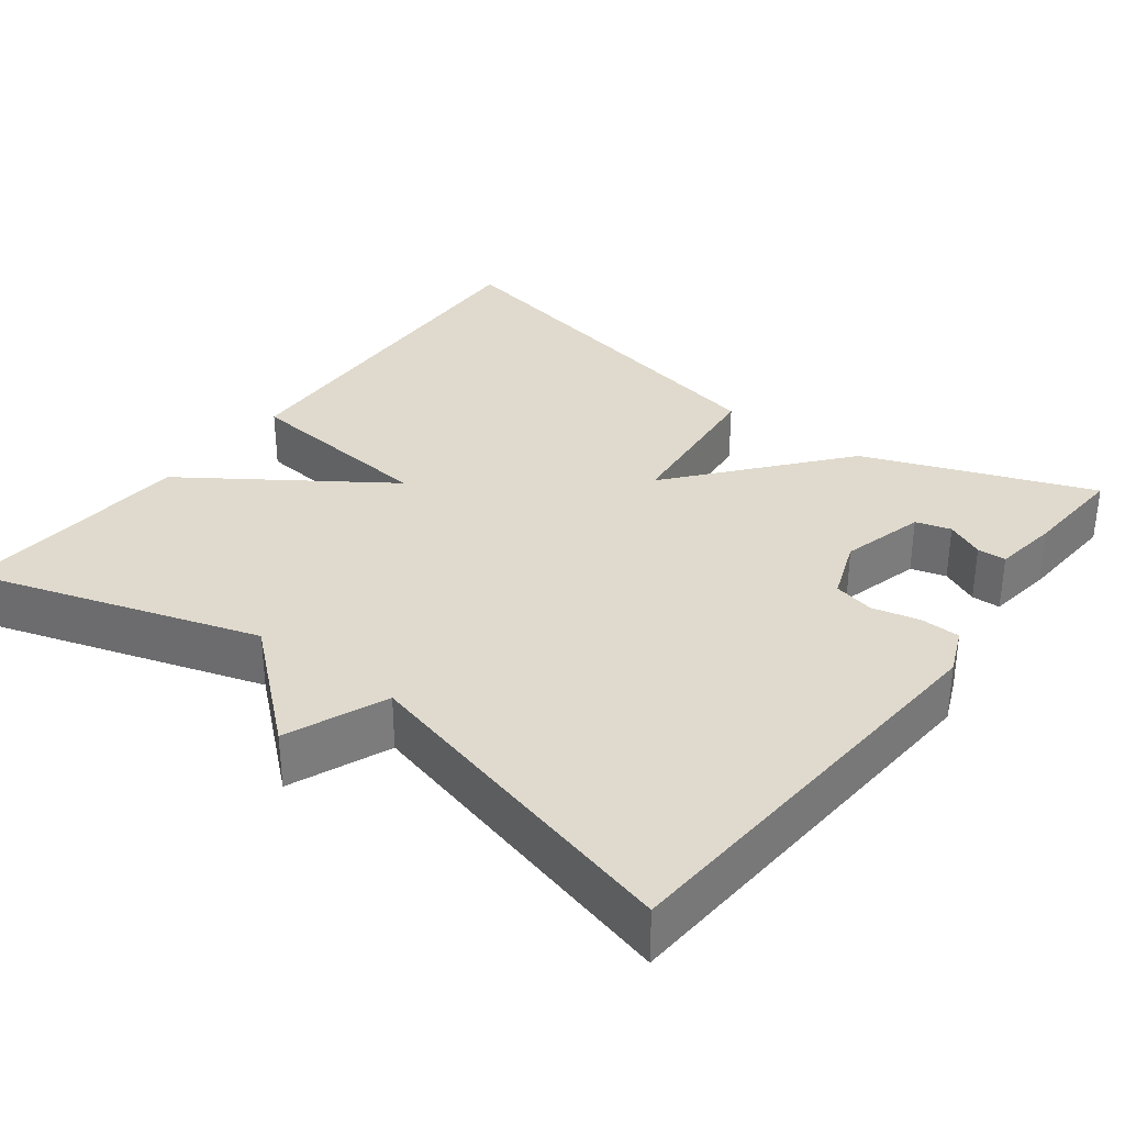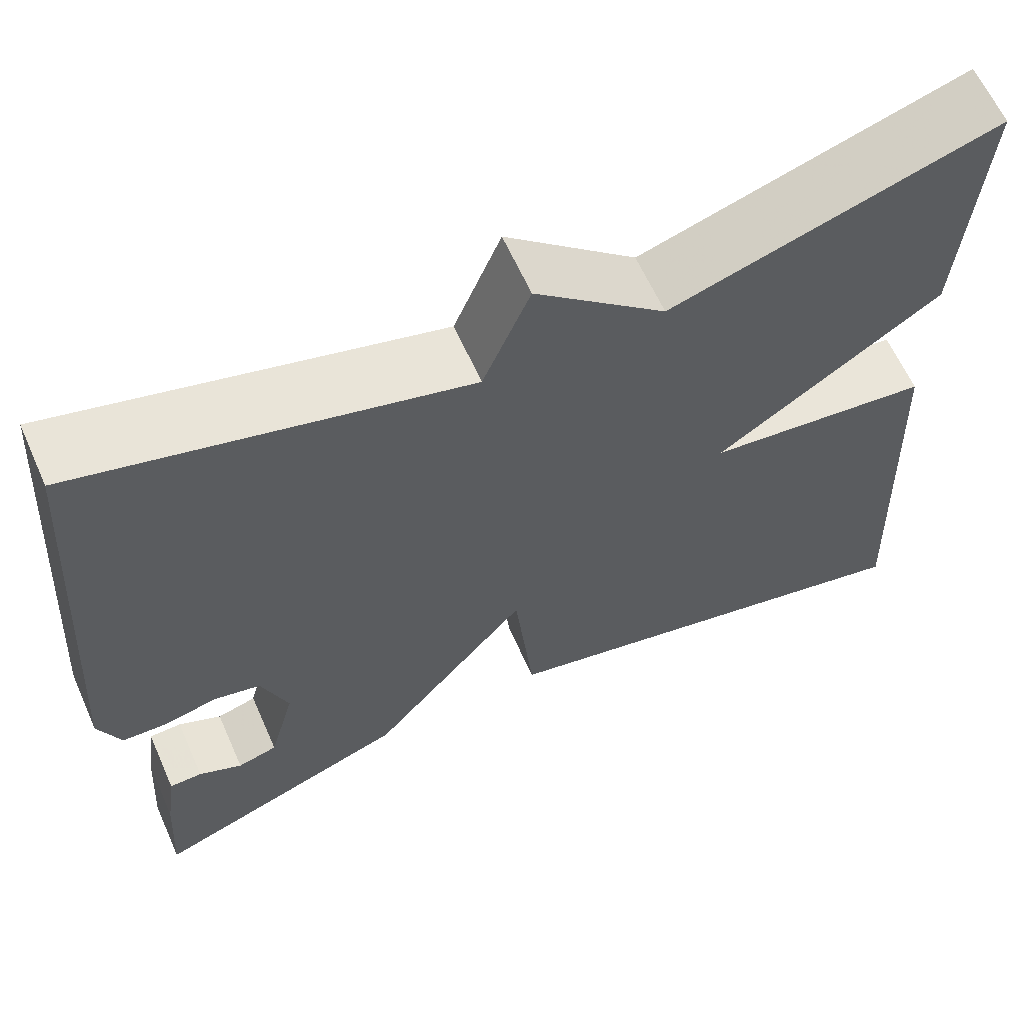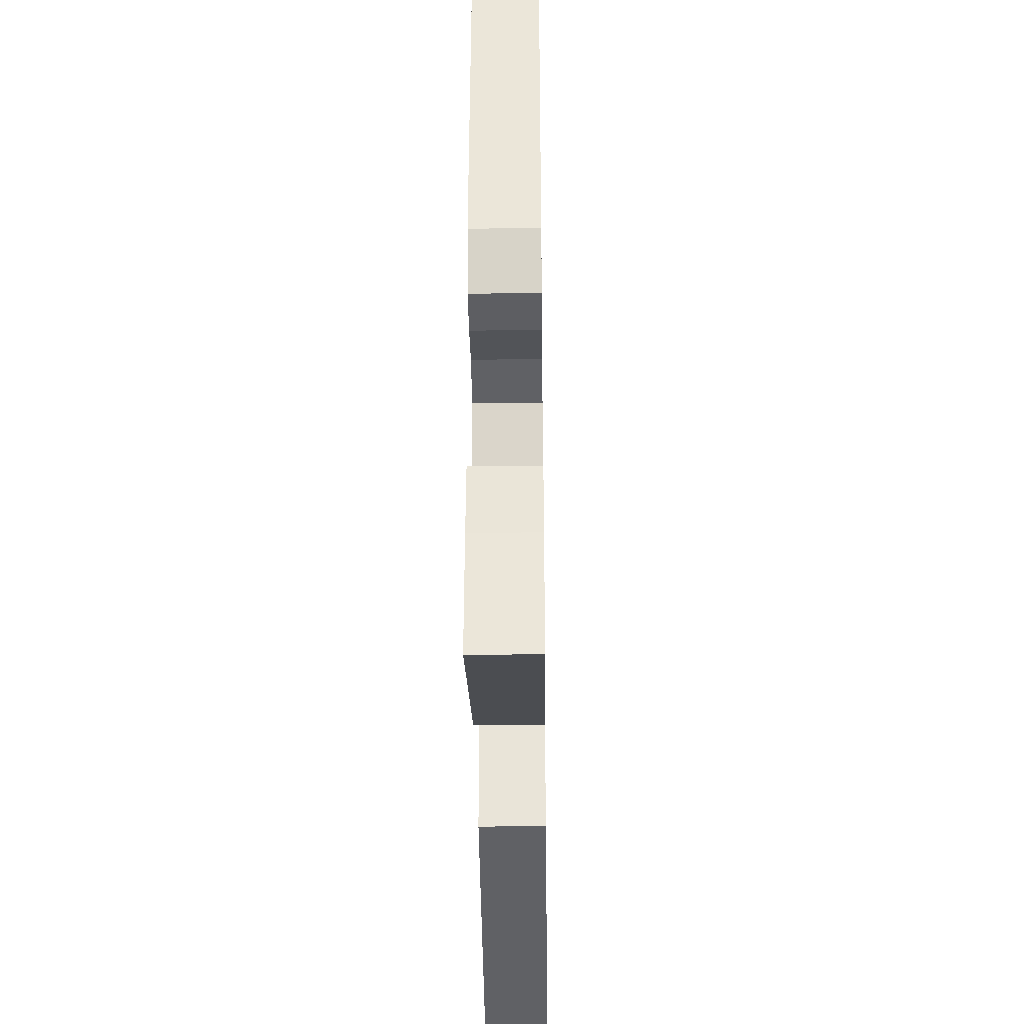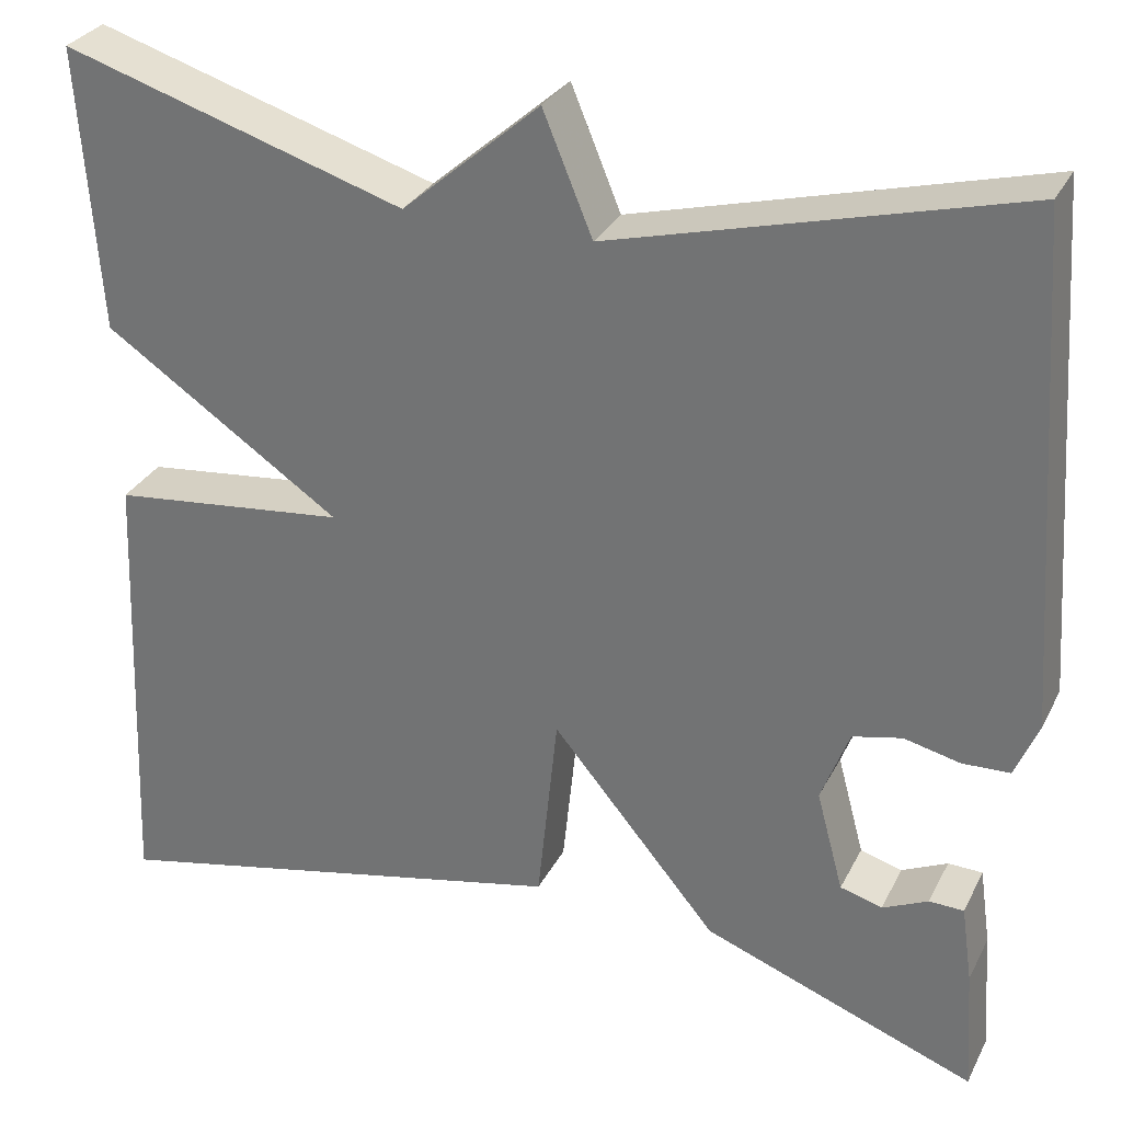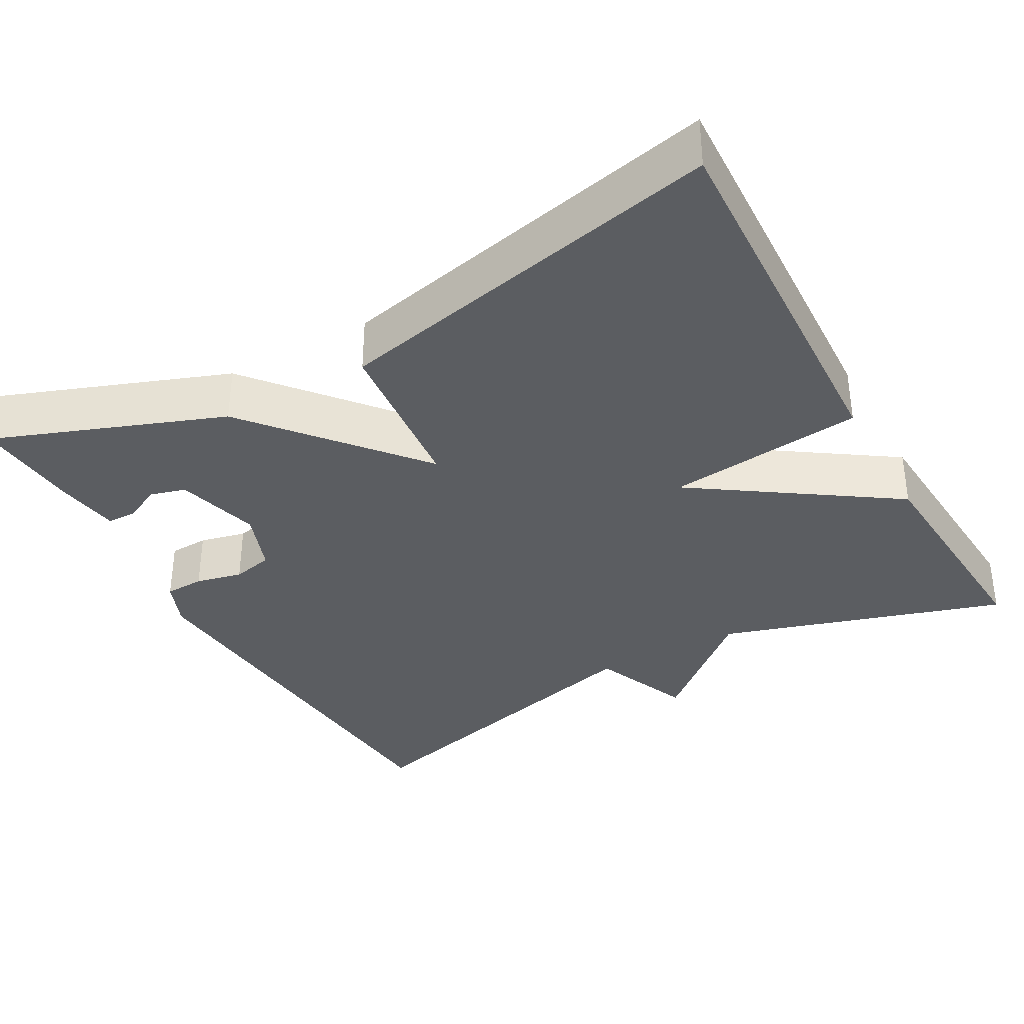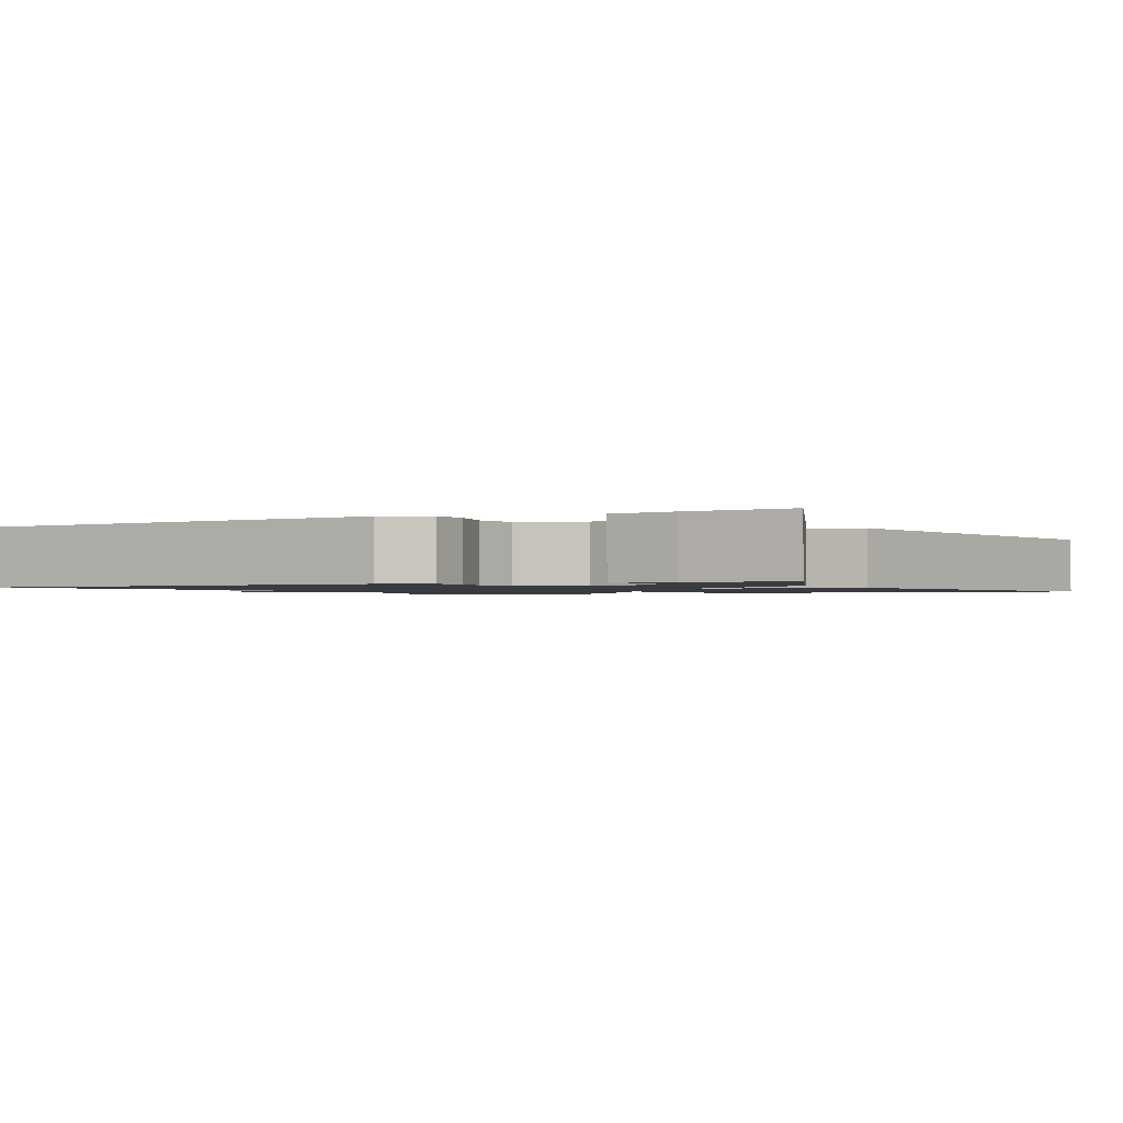
<metadata>
{"format":"obj","ext":"obj","renderer":"f3d","projection":"perspective","resolution":1024,"background":"white","views":[{"elev":32.9,"azim":37.0,"up":"+Y"},{"elev":62.7,"azim":156.0,"up":"+Z"},{"elev":-36.5,"azim":90.8,"up":"+Z"},{"elev":30.3,"azim":23.0,"up":"+Z"},{"elev":-35.6,"azim":-150.9,"up":"+Y"},{"elev":-1.4,"azim":117.2,"up":"+Y"}]}
</metadata>
<code>
v -0.5 0.07 0.5
v -0.133 0.07 0.386
v 0.014 0.07 0.514
v 0.067 0.07 0.386
v 0.5 0.07 0.5
v 0.538 0.07 -0.042
v 0.513 0.07 -0.102
v 0.462 0.07 -0.104
v 0.402 0.07 -0.09
v 0.349 0.07 -0.102
v 0.319 0.07 -0.182
v 0.348 0.07 -0.29
v 0.393 0.07 -0.303
v 0.442 0.07 -0.28
v 0.479 0.07 -0.281
v 0.491 0.07 -0.365
v 0.5 0.07 -0.5
v 0.207 0.07 -0.39
v 0.029 0.07 -0.177
v 0.007 0.07 -0.39
v -0.5 0.07 -0.5
v -0.479 0.07 -0.005
v -0.225 0.07 0.023
v -0.479 0.07 0.195
v -0.5 0 0.5
v -0.133 0 0.386
v 0.014 0 0.514
v 0.067 0 0.386
v 0.5 0 0.5
v 0.538 0 -0.042
v 0.513 0 -0.102
v 0.462 0 -0.104
v 0.402 0 -0.09
v 0.349 0 -0.102
v 0.319 0 -0.182
v 0.348 0 -0.29
v 0.393 0 -0.303
v 0.442 0 -0.28
v 0.479 0 -0.281
v 0.491 0 -0.365
v 0.5 0 -0.5
v 0.207 0 -0.39
v 0.029 0 -0.177
v 0.007 0 -0.39
v -0.5 0 -0.5
v -0.479 0 -0.005
v -0.225 0 0.023
v -0.479 0 0.195
f 23 24 1 2
f 21 22 23
f 20 21 23
f 19 20 23
f 2 3 4
f 23 2 4
f 19 23 4
f 15 16 17
f 14 15 17
f 13 14 17
f 12 13 17 18
f 18 19 4
f 12 18 4
f 11 12 4
f 7 8 9
f 6 7 9
f 5 6 9
f 4 5 9
f 4 9 10
f 4 10 11
f 26 25 48 47
f 47 46 45
f 47 45 44
f 47 44 43
f 28 27 26
f 28 26 47
f 28 47 43
f 41 40 39
f 41 39 38
f 41 38 37
f 42 41 37 36
f 28 43 42
f 28 42 36
f 28 36 35
f 33 32 31
f 33 31 30
f 33 30 29
f 33 29 28
f 34 33 28
f 35 34 28
f 1 25 26 2
f 2 26 27 3
f 3 27 28 4
f 4 28 29 5
f 5 29 30 6
f 6 30 31 7
f 7 31 32 8
f 8 32 33 9
f 9 33 34 10
f 10 34 35 11
f 11 35 36 12
f 12 36 37 13
f 13 37 38 14
f 14 38 39 15
f 15 39 40 16
f 16 40 41 17
f 17 41 42 18
f 18 42 43 19
f 19 43 44 20
f 20 44 45 21
f 21 45 46 22
f 22 46 47 23
f 23 47 48 24
f 24 48 25 1

</code>
